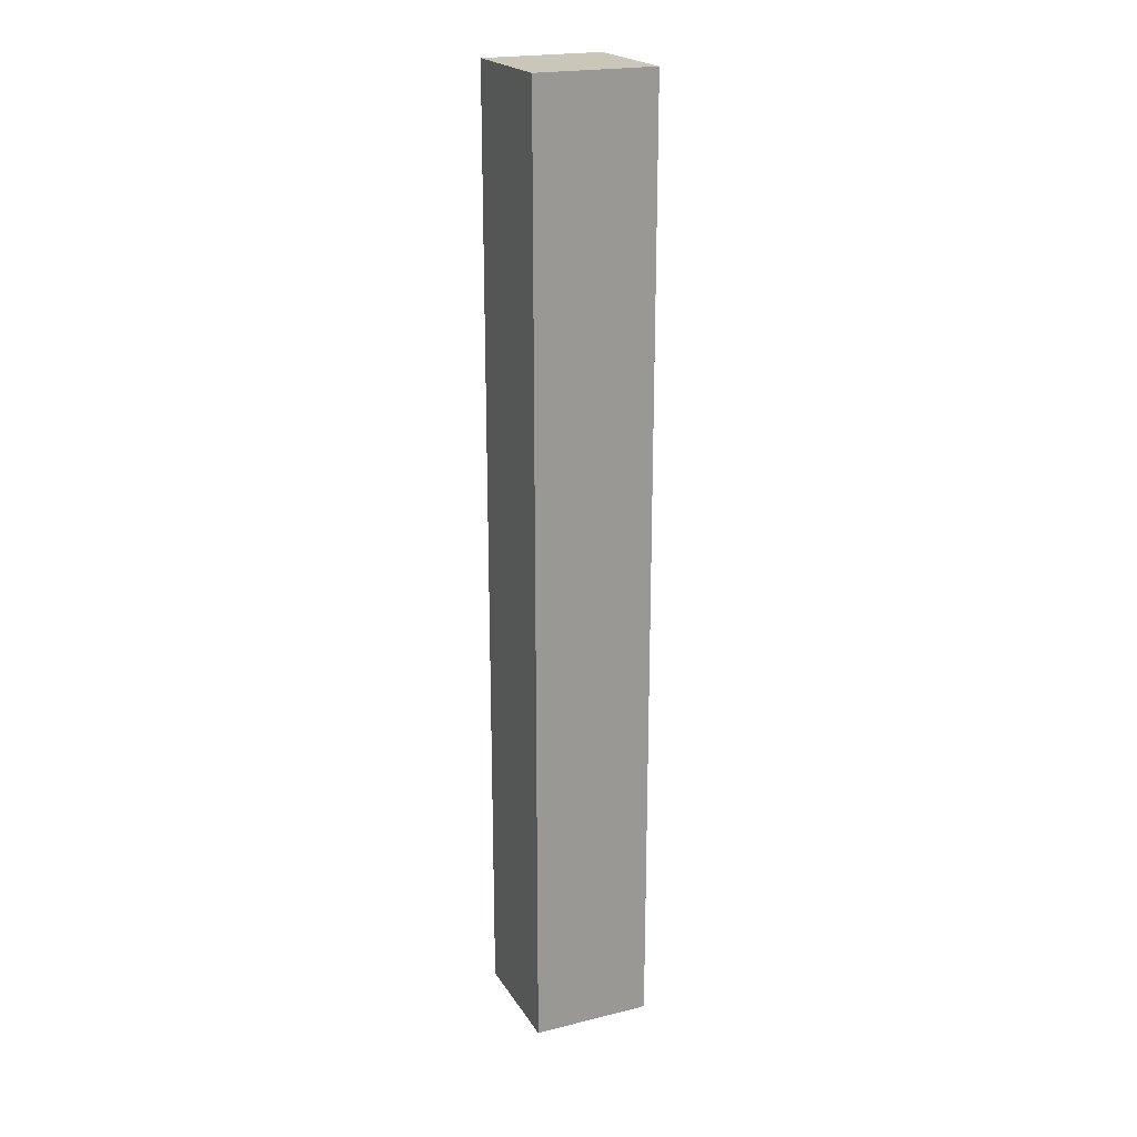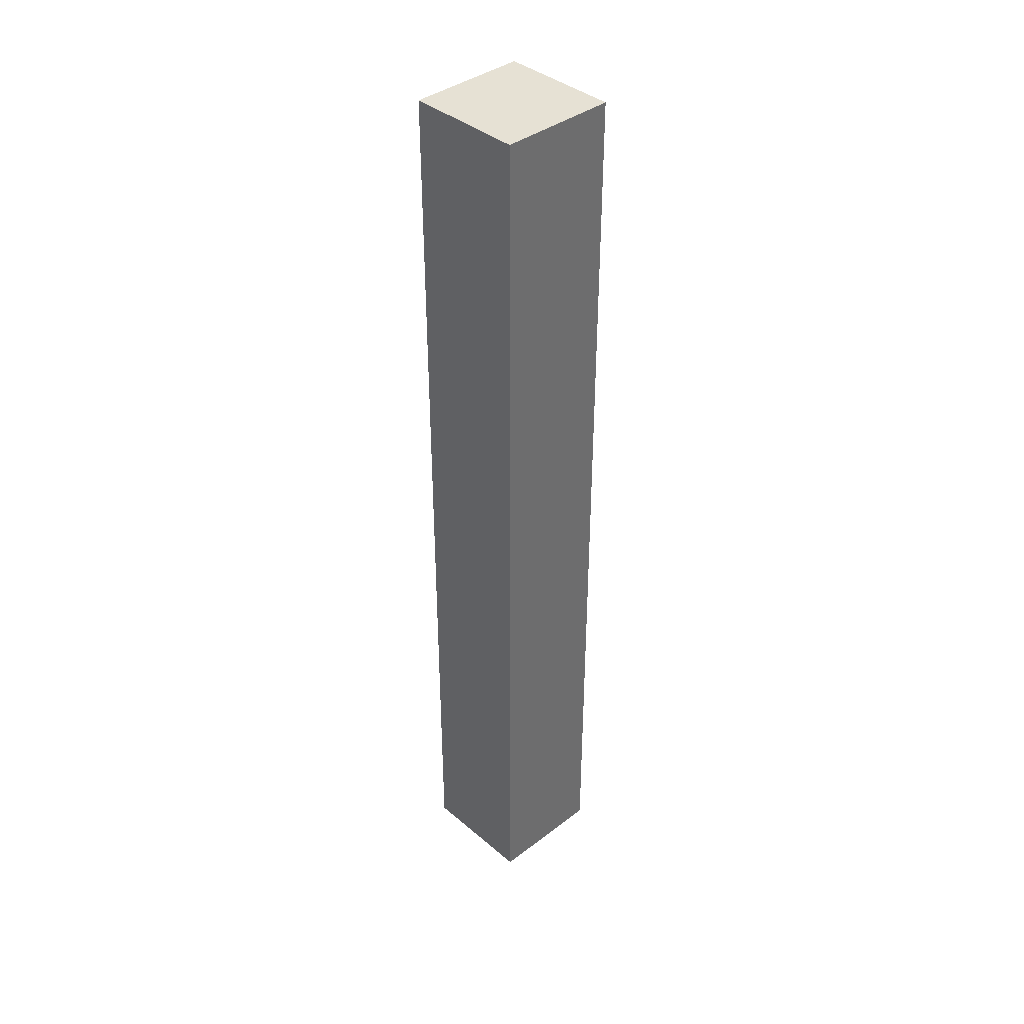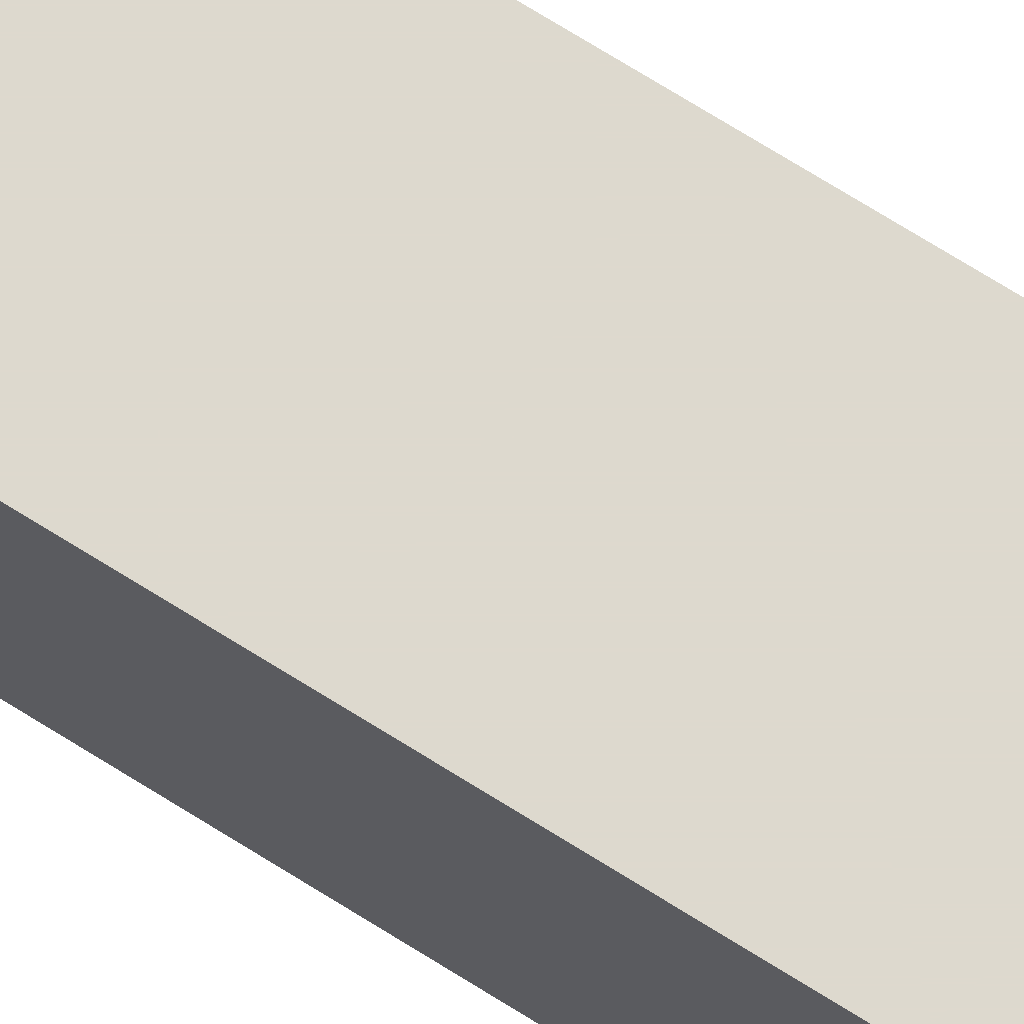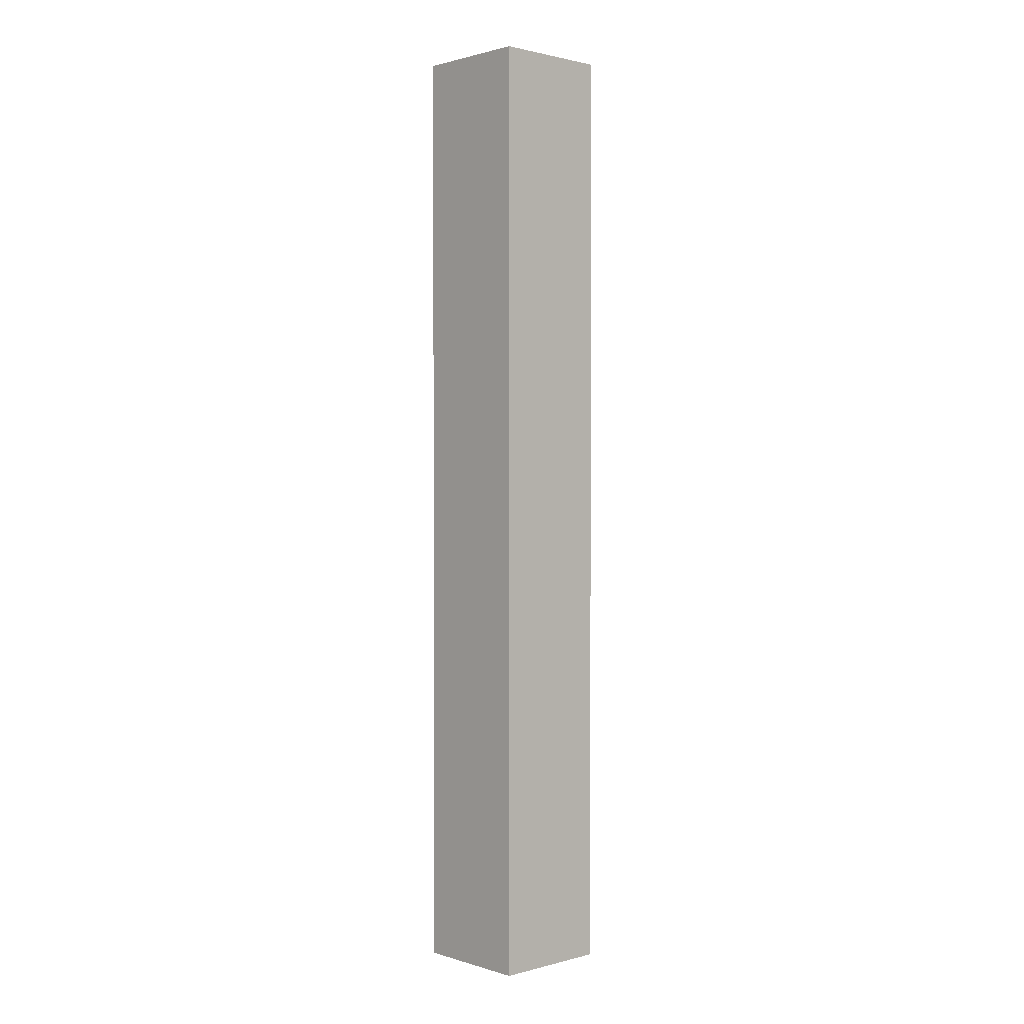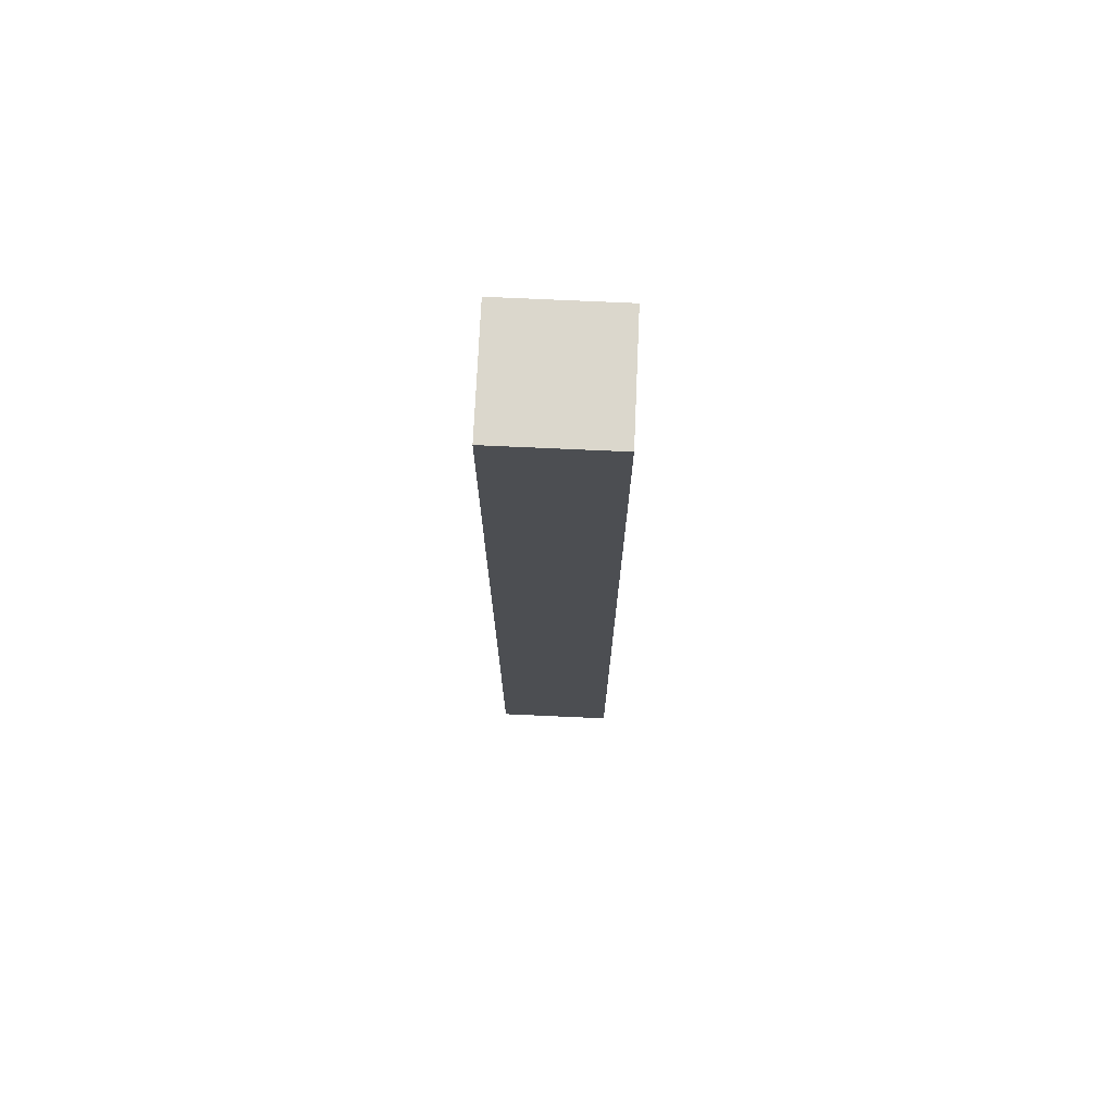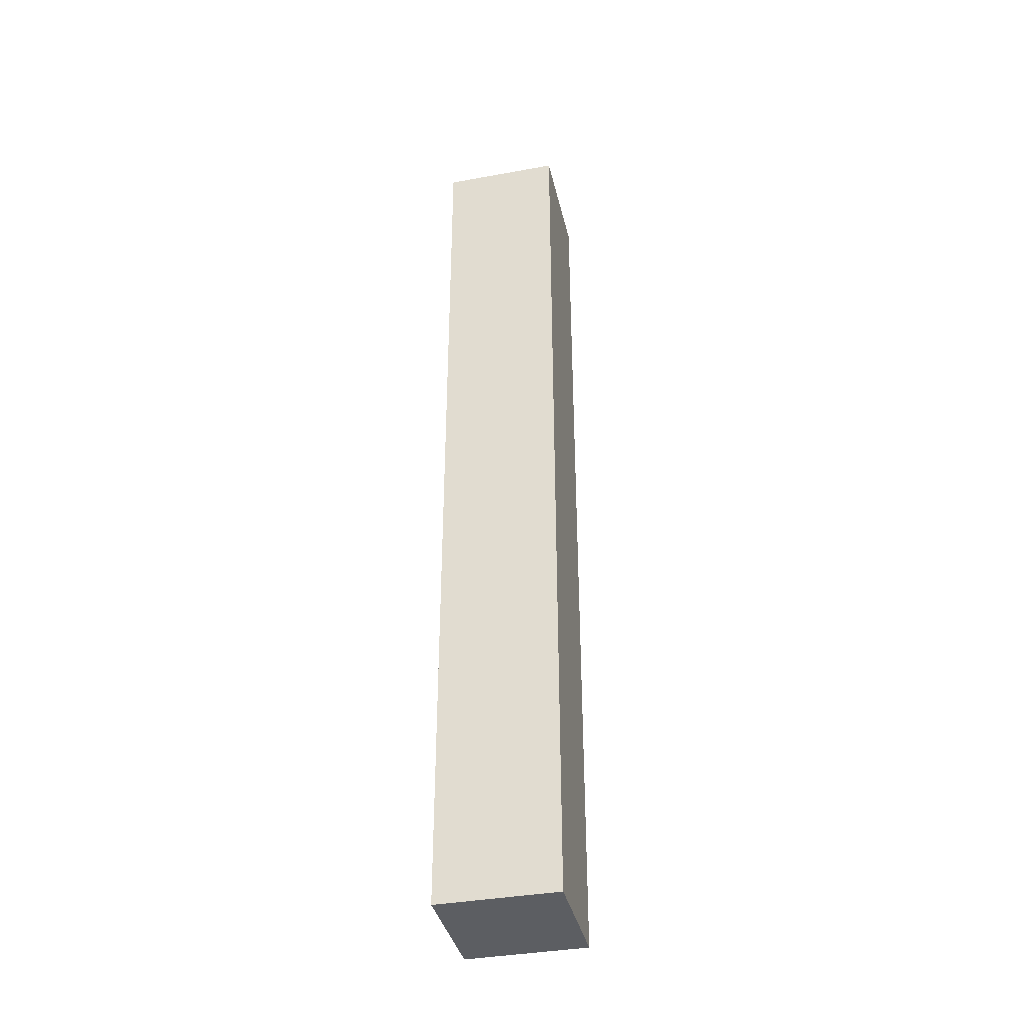
<metadata>
{"format":"obj","ext":"obj","renderer":"f3d","projection":"perspective","resolution":1024,"background":"white","views":[{"elev":21.2,"azim":66.4,"up":"+Y"},{"elev":39.1,"azim":-133.6,"up":"+Y"},{"elev":71.7,"azim":-57.9,"up":"+Z"},{"elev":1.3,"azim":-43.0,"up":"+Y"},{"elev":73.3,"azim":-177.4,"up":"+Y"},{"elev":-38.1,"azim":-167.0,"up":"+Y"}]}
</metadata>
<code>
v -0.5 -0.5 -0.5
v -0.5 -0.5 0.5
v -0.5 0.5 -0.5
v -0.5 0.5 0.5
v -0.5 1.5 -0.5
v -0.5 1.5 0.5
v -0.5 2.5 -0.5
v -0.5 2.5 0.5
v -0.5 3.5 -0.5
v -0.5 3.5 0.5
v -0.5 4.5 -0.5
v -0.5 4.5 0.5
v -0.5 5.5 -0.5
v -0.5 5.5 0.5
v -0.5 6.5 -0.5
v -0.5 6.5 0.5
v -0.5 7.5 -0.5
v -0.5 7.5 0.5
v 0.5 -0.5 -0.5
v 0.5 -0.5 0.5
v 0.5 0.5 -0.5
v 0.5 0.5 0.5
v 0.5 1.5 -0.5
v 0.5 1.5 0.5
v 0.5 2.5 -0.5
v 0.5 2.5 0.5
v 0.5 3.5 -0.5
v 0.5 3.5 0.5
v 0.5 4.5 -0.5
v 0.5 4.5 0.5
v 0.5 5.5 -0.5
v 0.5 5.5 0.5
v 0.5 6.5 -0.5
v 0.5 6.5 0.5
v 0.5 7.5 -0.5
v 0.5 7.5 0.5
f 2 1 4
f 2 20 1
f 1 3 4
f 1 21 3
f 20 19 1
f 1 19 21
f 2 4 22
f 2 22 20
f 4 3 6
f 3 5 6
f 3 23 5
f 3 21 23
f 4 6 24
f 4 24 22
f 6 5 8
f 5 7 8
f 5 25 7
f 5 23 25
f 6 8 26
f 6 26 24
f 8 7 10
f 7 9 10
f 7 27 9
f 7 25 27
f 8 10 28
f 8 28 26
f 10 9 12
f 9 11 12
f 9 29 11
f 9 27 29
f 10 12 30
f 10 30 28
f 12 11 14
f 11 13 14
f 11 31 13
f 11 29 31
f 12 14 32
f 12 32 30
f 14 13 16
f 13 15 16
f 13 33 15
f 13 31 33
f 14 16 34
f 14 34 32
f 16 15 18
f 15 17 18
f 15 35 17
f 15 33 35
f 16 18 36
f 16 36 34
f 17 36 18
f 17 35 36
f 20 22 19
f 22 21 19
f 22 24 21
f 24 23 21
f 24 26 23
f 26 25 23
f 26 28 25
f 28 27 25
f 28 30 27
f 30 29 27
f 30 32 29
f 32 31 29
f 32 34 31
f 34 33 31
f 34 36 33
f 36 35 33

</code>
